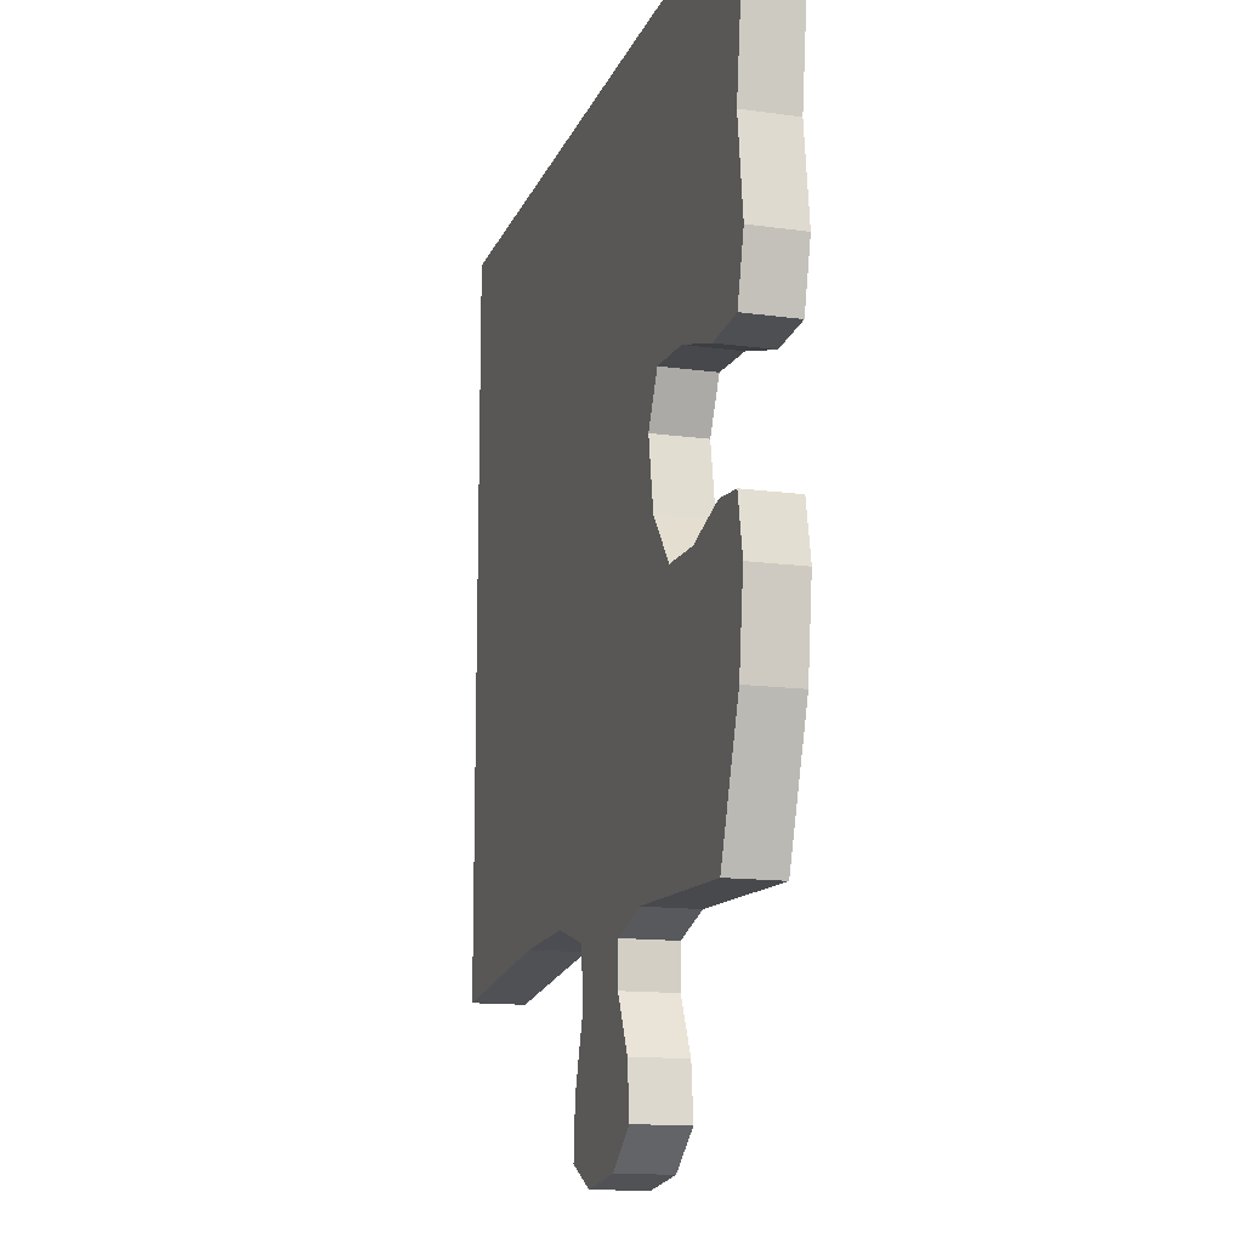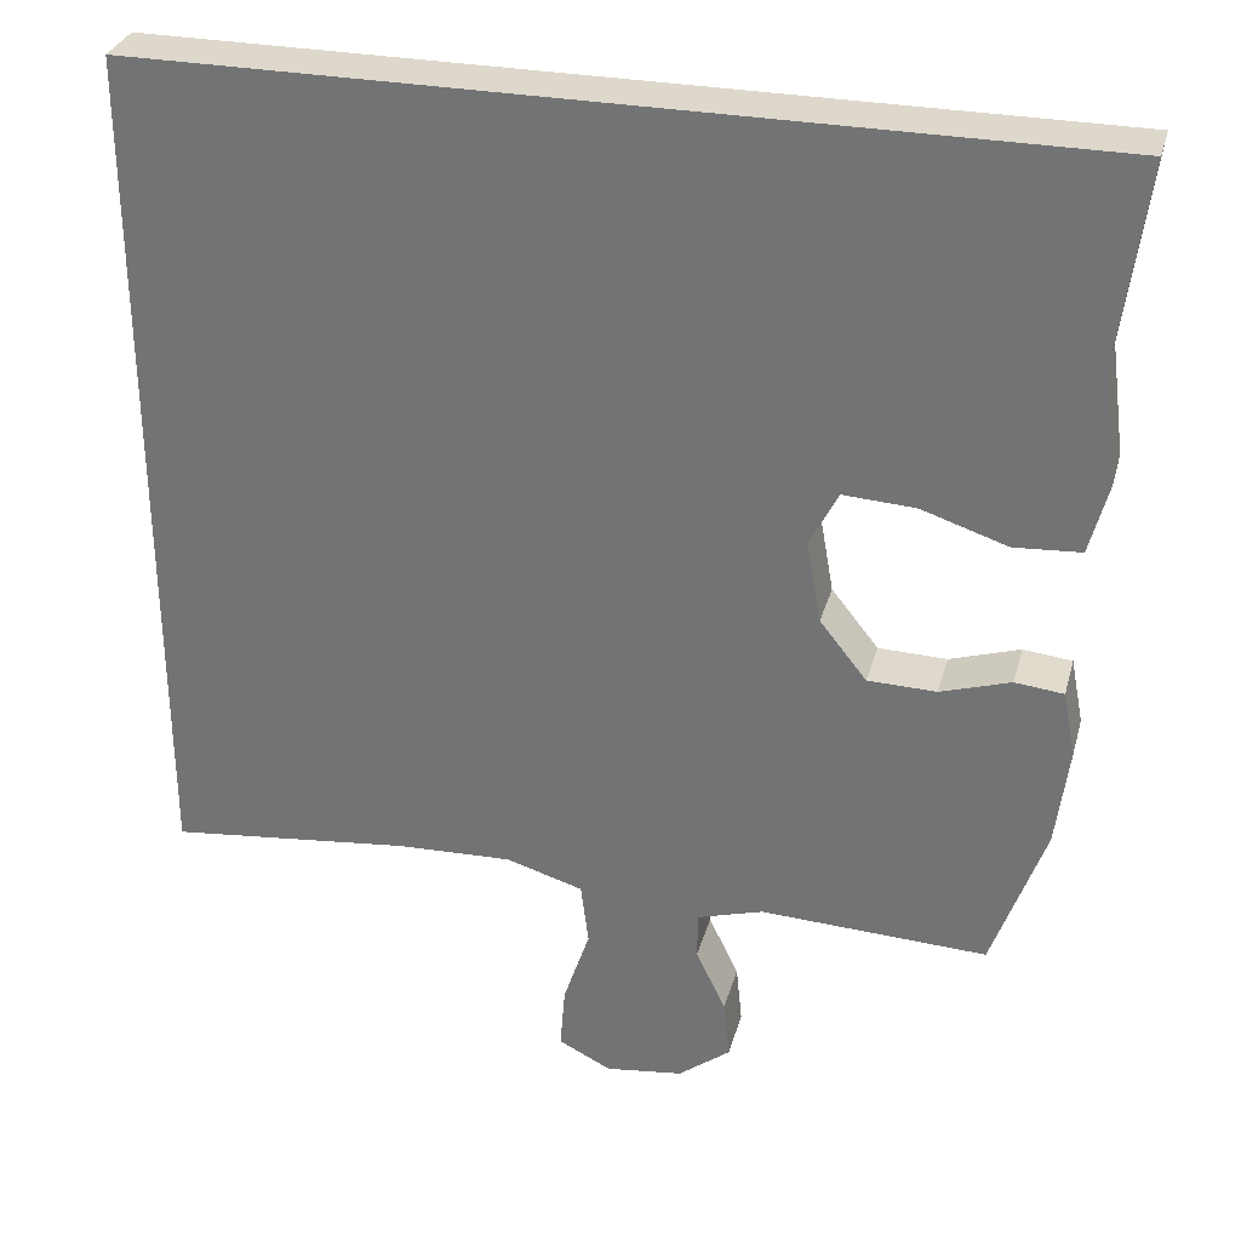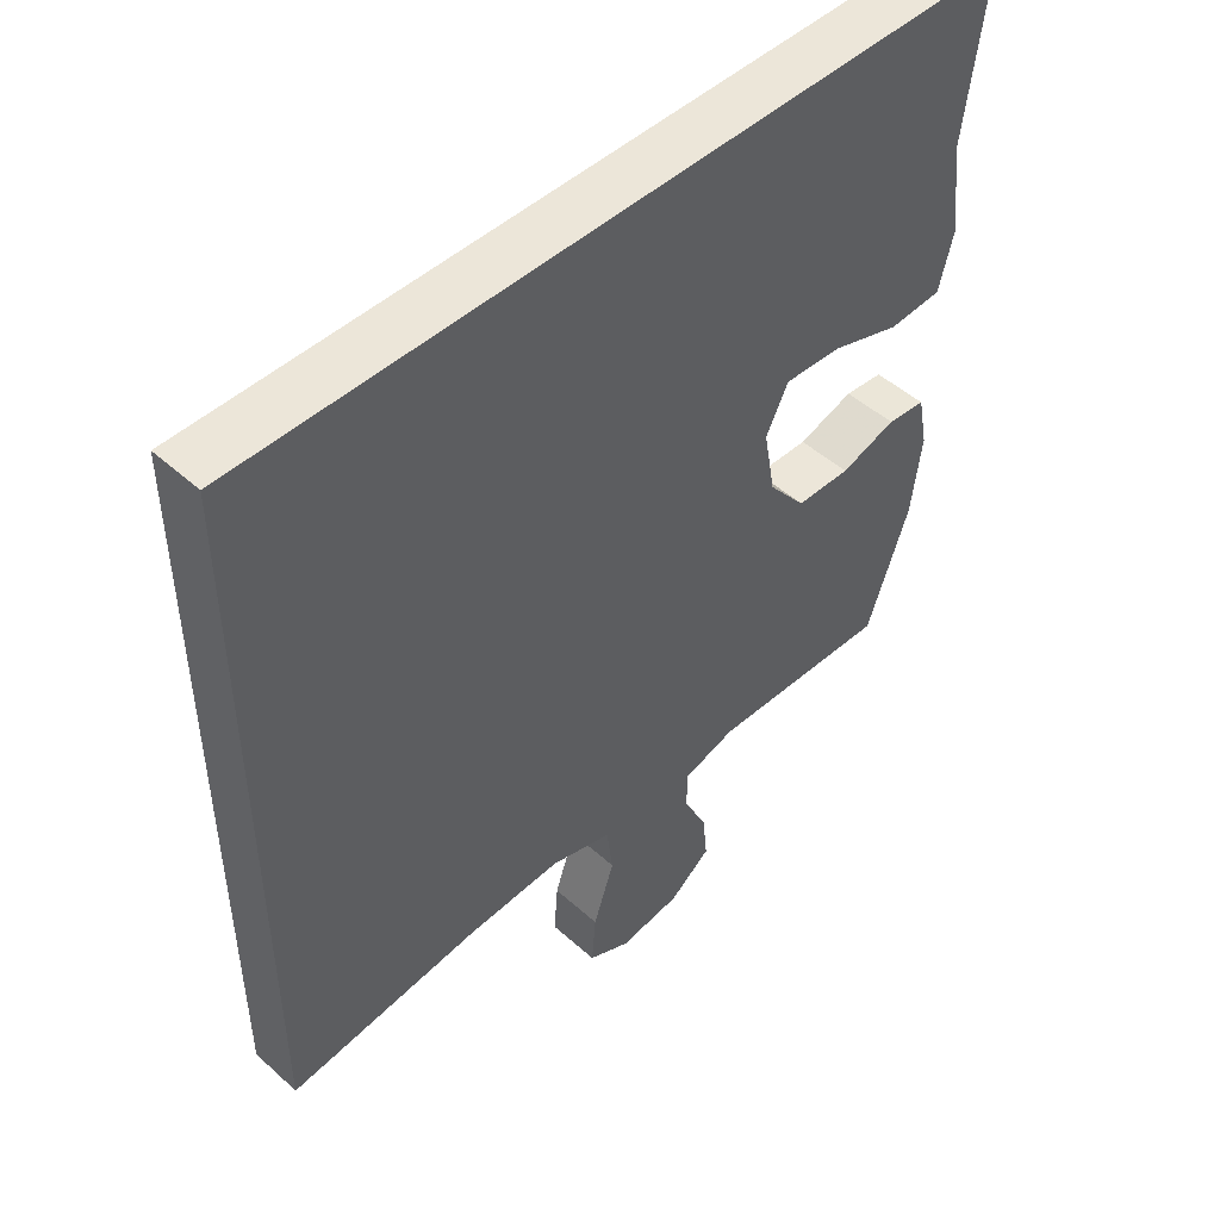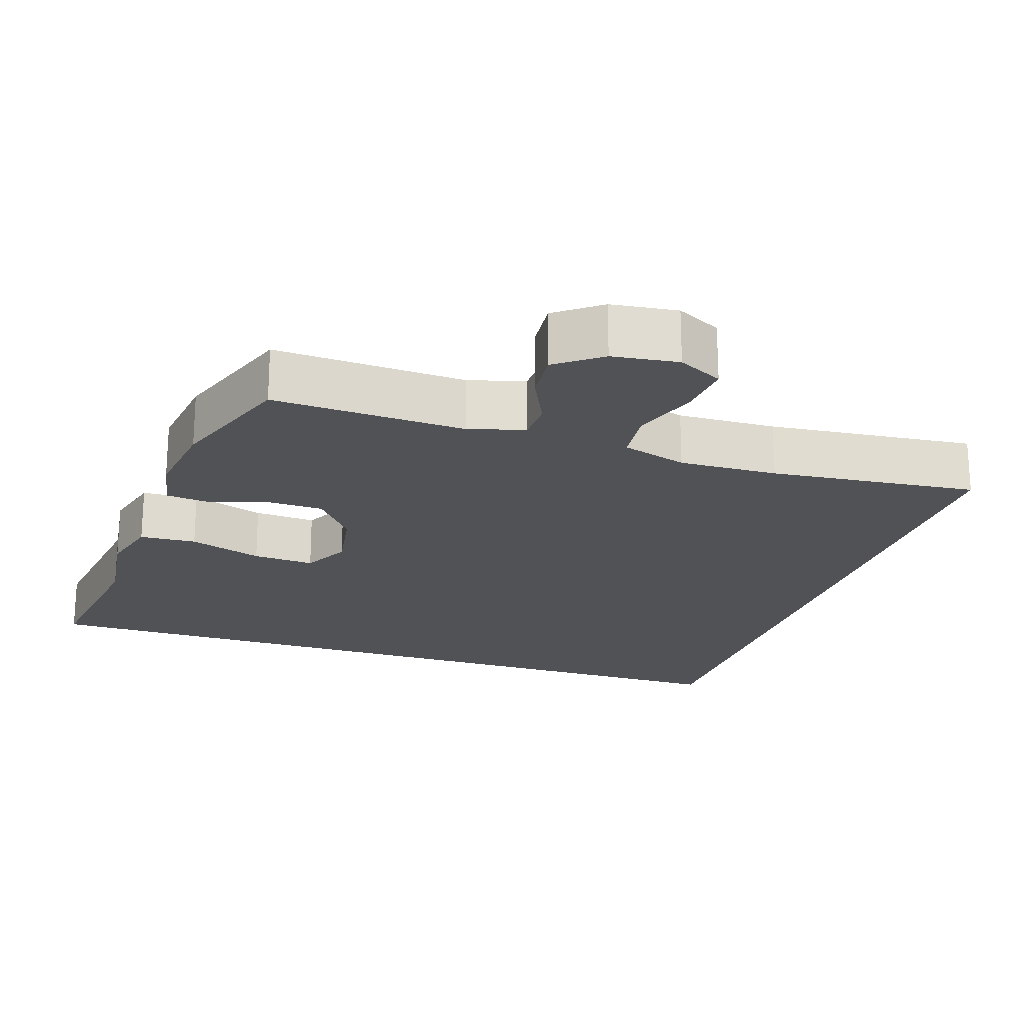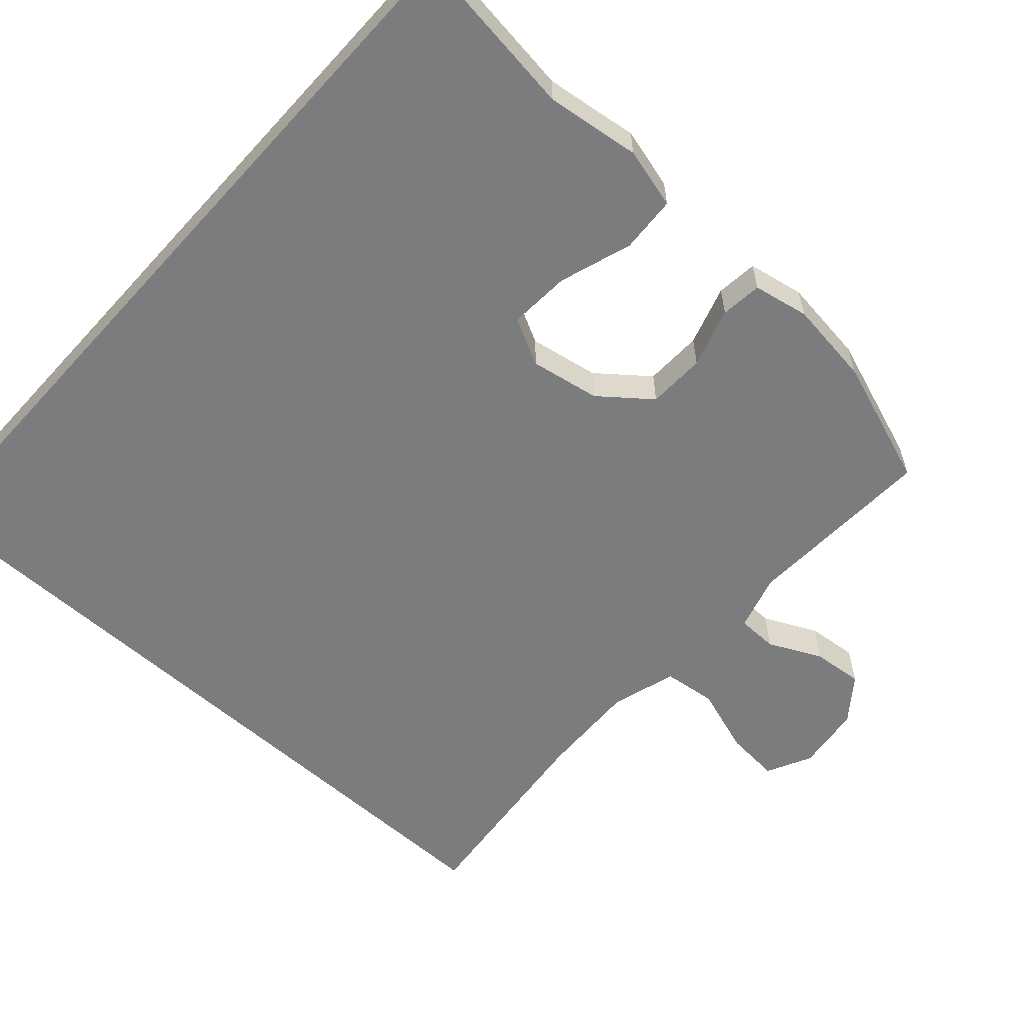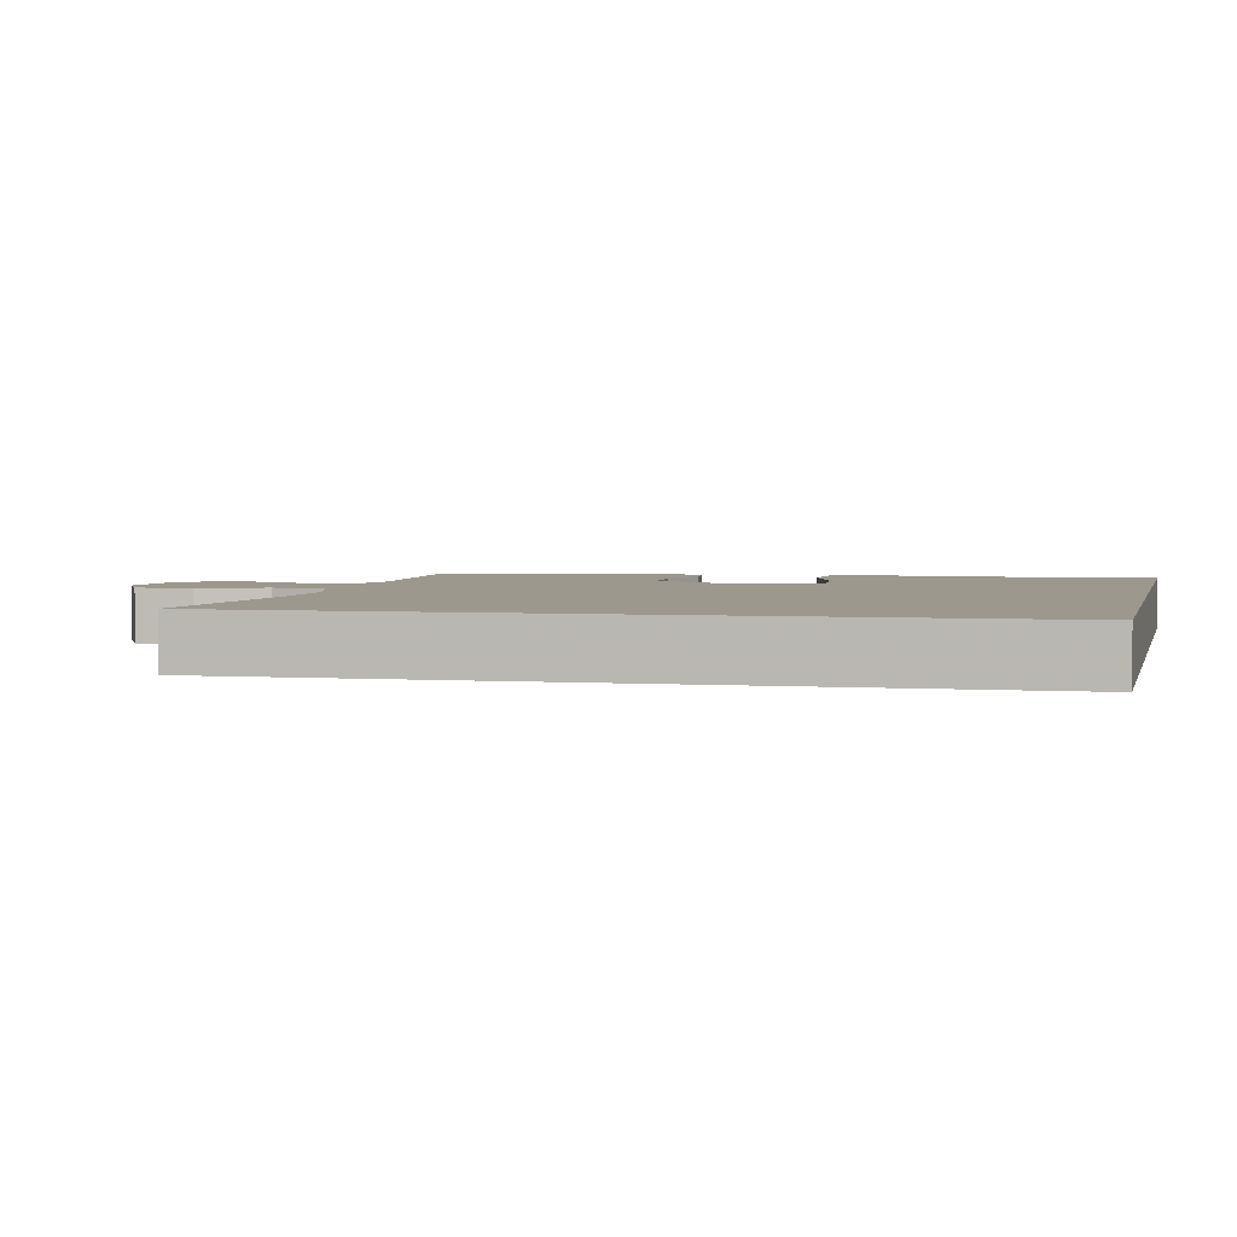
<metadata>
{"format":"obj","ext":"obj","renderer":"f3d","projection":"perspective","resolution":1024,"background":"white","views":[{"elev":-14.3,"azim":73.4,"up":"+Z"},{"elev":31.5,"azim":14.7,"up":"+Z"},{"elev":48.7,"azim":-45.1,"up":"+Z"},{"elev":-21.0,"azim":161.5,"up":"+Y"},{"elev":-58.7,"azim":47.9,"up":"+Y"},{"elev":3.1,"azim":-77.3,"up":"+Y"}]}
</metadata>
<code>
v -0.5 0.07 0.5
v 0.604 0.07 0.5
v 0.573 0.07 0.264
v 0.59 0.07 0.134
v 0.568 0.07 0.05
v 0.49 0.07 0.045
v 0.389 0.07 0.078
v 0.304 0.07 0.083
v 0.271 0.07 0.018
v 0.288 0.07 -0.078
v 0.343 0.07 -0.147
v 0.423 0.07 -0.149
v 0.505 0.07 -0.123
v 0.562 0.07 -0.129
v 0.577 0.07 -0.206
v 0.562 0.07 -0.324
v 0.5 0.07 -0.5
v 0.234 0.07 -0.489
v 0.157 0.07 -0.512
v 0.156 0.07 -0.568
v 0.191 0.07 -0.641
v 0.198 0.07 -0.711
v 0.137 0.07 -0.758
v 0.046 0.07 -0.77
v -0.016 0.07 -0.739
v -0.01 0.07 -0.664
v 0.021 0.07 -0.571
v 0.012 0.07 -0.498
v -0.078 0.07 -0.471
v -0.214 0.07 -0.476
v -0.5 0.07 -0.507
v -0.5 0 0.5
v 0.604 0 0.5
v 0.573 0 0.264
v 0.59 0 0.134
v 0.568 0 0.05
v 0.49 0 0.045
v 0.389 0 0.078
v 0.304 0 0.083
v 0.271 0 0.018
v 0.288 0 -0.078
v 0.343 0 -0.147
v 0.423 0 -0.149
v 0.505 0 -0.123
v 0.562 0 -0.129
v 0.577 0 -0.206
v 0.562 0 -0.324
v 0.5 0 -0.5
v 0.234 0 -0.489
v 0.157 0 -0.512
v 0.156 0 -0.568
v 0.191 0 -0.641
v 0.198 0 -0.711
v 0.137 0 -0.758
v 0.046 0 -0.77
v -0.016 0 -0.739
v -0.01 0 -0.664
v 0.021 0 -0.571
v 0.012 0 -0.498
v -0.078 0 -0.471
v -0.214 0 -0.476
v -0.5 0 -0.507
f 30 31 1 2
f 25 26 27
f 24 25 27
f 23 24 27
f 22 23 27
f 21 22 27
f 20 21 27
f 19 20 27 28
f 18 19 28 29
f 17 18 29
f 16 17 29
f 15 16 29
f 14 15 29
f 13 14 29
f 12 13 29
f 5 6 7
f 4 5 7
f 3 4 7
f 3 7 8
f 2 3 8
f 30 2 8
f 11 12 29 30
f 10 11 30
f 9 10 30
f 8 9 30
f 33 32 62 61
f 58 57 56
f 58 56 55
f 58 55 54
f 58 54 53
f 58 53 52
f 58 52 51
f 59 58 51 50
f 60 59 50 49
f 60 49 48
f 60 48 47
f 60 47 46
f 60 46 45
f 60 45 44
f 60 44 43
f 38 37 36
f 38 36 35
f 38 35 34
f 39 38 34
f 39 34 33
f 39 33 61
f 61 60 43 42
f 61 42 41
f 61 41 40
f 61 40 39
f 1 32 33 2
f 2 33 34 3
f 3 34 35 4
f 4 35 36 5
f 5 36 37 6
f 6 37 38 7
f 7 38 39 8
f 8 39 40 9
f 9 40 41 10
f 10 41 42 11
f 11 42 43 12
f 12 43 44 13
f 13 44 45 14
f 14 45 46 15
f 15 46 47 16
f 16 47 48 17
f 17 48 49 18
f 18 49 50 19
f 19 50 51 20
f 20 51 52 21
f 21 52 53 22
f 22 53 54 23
f 23 54 55 24
f 24 55 56 25
f 25 56 57 26
f 26 57 58 27
f 27 58 59 28
f 28 59 60 29
f 29 60 61 30
f 30 61 62 31
f 31 62 32 1

</code>
